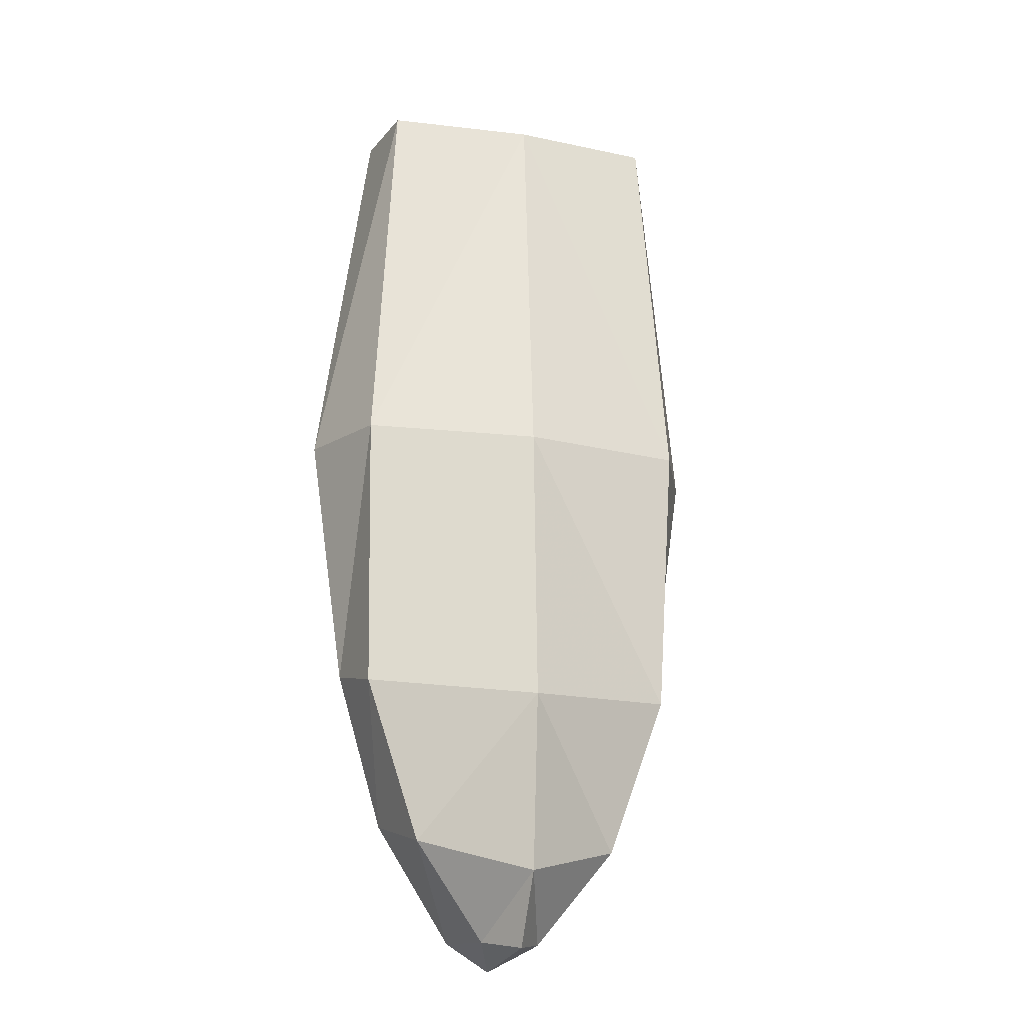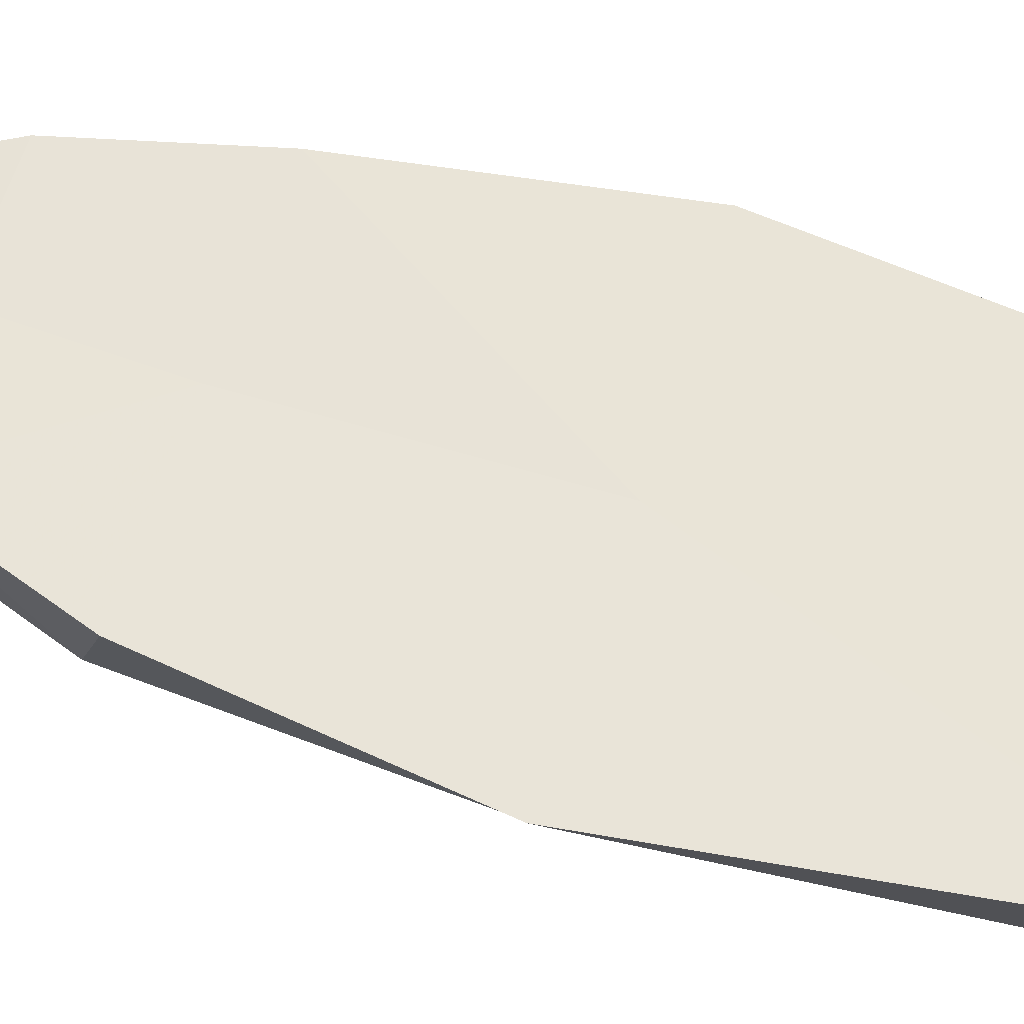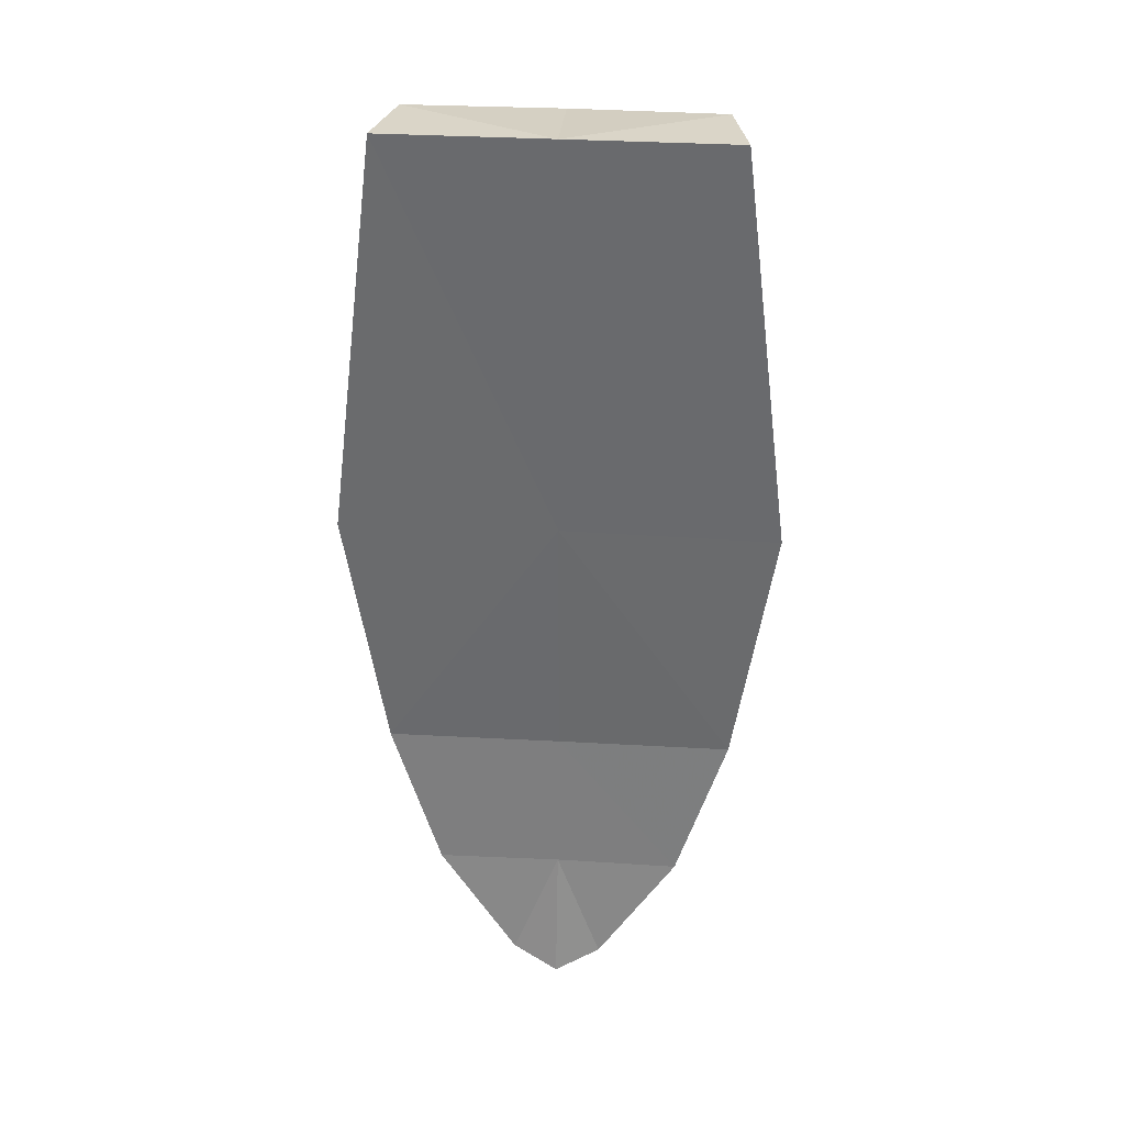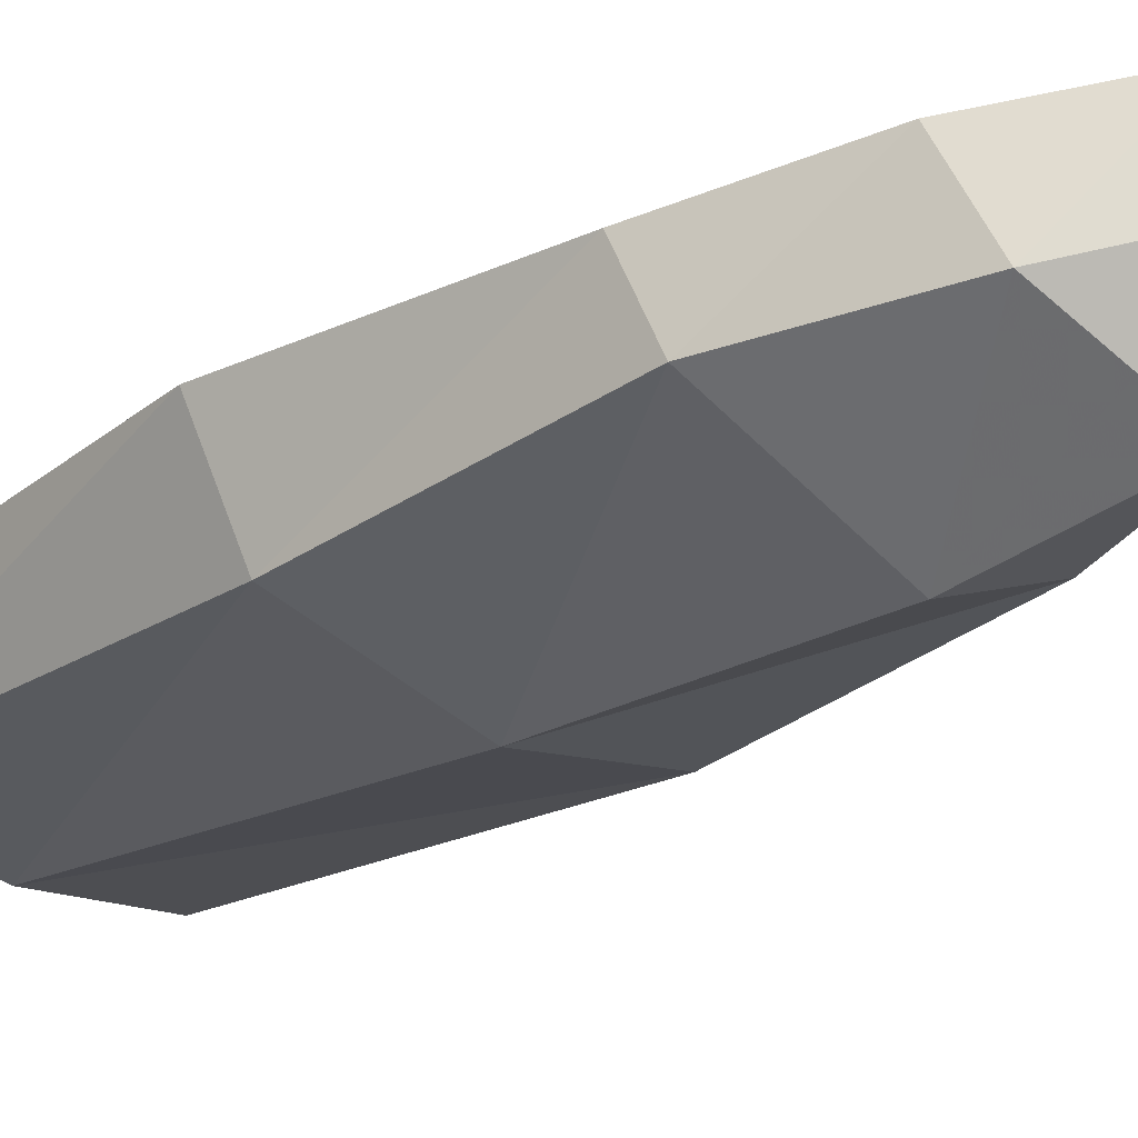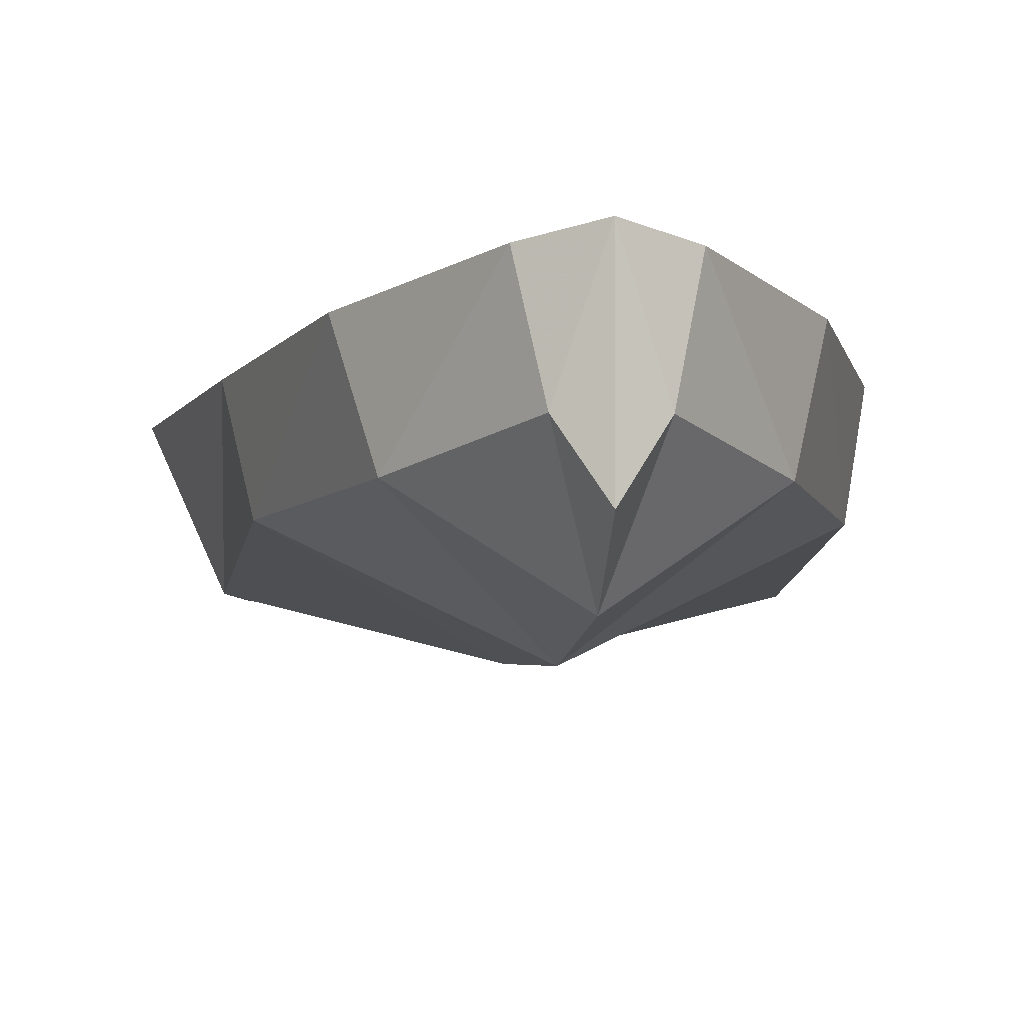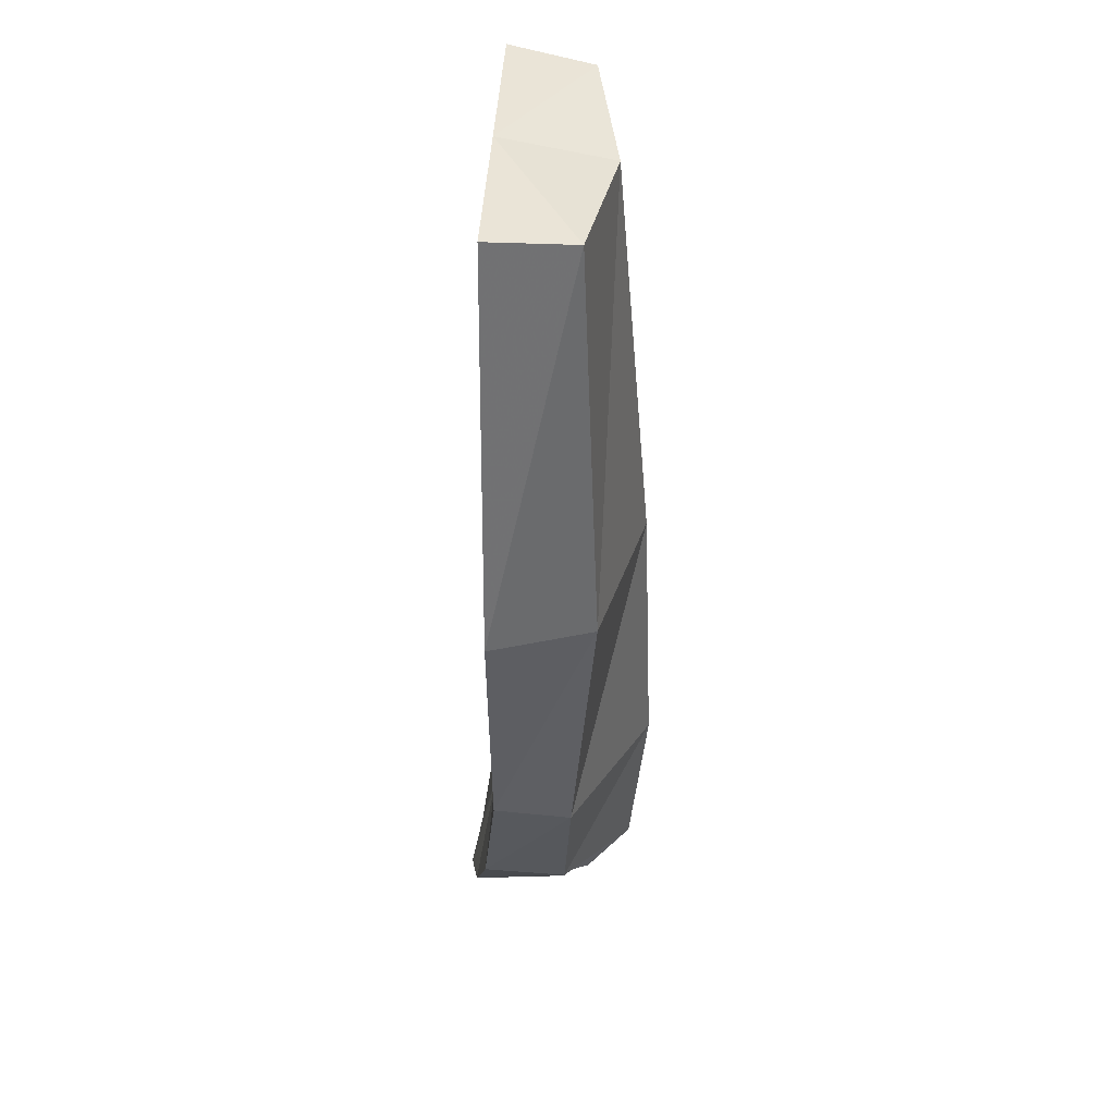
<metadata>
{"format":"obj","ext":"obj","renderer":"f3d","projection":"perspective","resolution":1024,"background":"white","views":[{"elev":-24.0,"azim":-15.1,"up":"+Z"},{"elev":60.9,"azim":-72.7,"up":"+Y"},{"elev":36.3,"azim":-175.9,"up":"+Z"},{"elev":-26.5,"azim":133.6,"up":"+Y"},{"elev":-4.4,"azim":174.4,"up":"+Y"},{"elev":42.2,"azim":-87.0,"up":"+Z"}]}
</metadata>
<code>
o Plane_Plane.001
v 0.3356 0.2413 1.258
v 0.09527 0.3134 -0.6899
v 0.3624 0.2413 -0.1336
v 0.4421 0.2413 0.4138
v 0.259 0.275 -0.4548
v 0.3503 0.03141 0.388
v 0.3031 0.067 1.237
v 0.3277 0.08124 -0.1872
v 0.2113 0.09983 -0.5226
v 0.06056 0.1469 -0.7157
v 0 0.2413 1.258
v -0.3356 0.2413 1.258
v 0 0.3326 -0.7416
v -0.09527 0.3134 -0.6899
v -0.3624 0.2413 -0.1336
v -0.4421 0.2413 0.4138
v -0.259 0.275 -0.4548
v 0 0.01471 1.215
v 0 0.05248 -0.7416
v 0 -0.07885 -0.2409
v 0 -0.04166 -0.6032
v 0 -0.05647 0.3623
v -0.3503 0.03141 0.388
v -0.3031 0.067 1.237
v -0.3277 0.08124 -0.1872
v -0.2113 0.09983 -0.5226
v -0.06056 0.1469 -0.7157
v 0 0.2726 -0.4535
v 0 0.2377 -0.1361
v 0 0.2395 0.419
f 3 29 30
f 7 1 11
f 7 6 4
f 18 22 6
f 3 4 6
f 8 6 22
f 5 3 8
f 9 8 20
f 10 9 21
f 2 5 9
f 19 13 10
f 13 2 10
f 5 28 29
f 2 28 5
f 13 28 2
f 30 11 1
f 30 29 15
f 24 18 11
f 16 23 24
f 18 24 23
f 15 25 23
f 22 23 25
f 17 26 25
f 20 25 26
f 21 26 27
f 14 27 26
f 19 27 13
f 13 27 14
f 29 28 17
f 14 17 28
f 13 14 28
f 30 16 12
f 4 3 30
f 18 7 11
f 1 7 4
f 7 18 6
f 8 3 6
f 20 8 22
f 9 5 8
f 21 9 20
f 19 10 21
f 10 2 9
f 3 5 29
f 4 30 1
f 16 30 15
f 12 24 11
f 12 16 24
f 22 18 23
f 16 15 23
f 20 22 25
f 15 17 25
f 21 20 26
f 19 21 27
f 17 14 26
f 15 29 17
f 11 30 12

</code>
